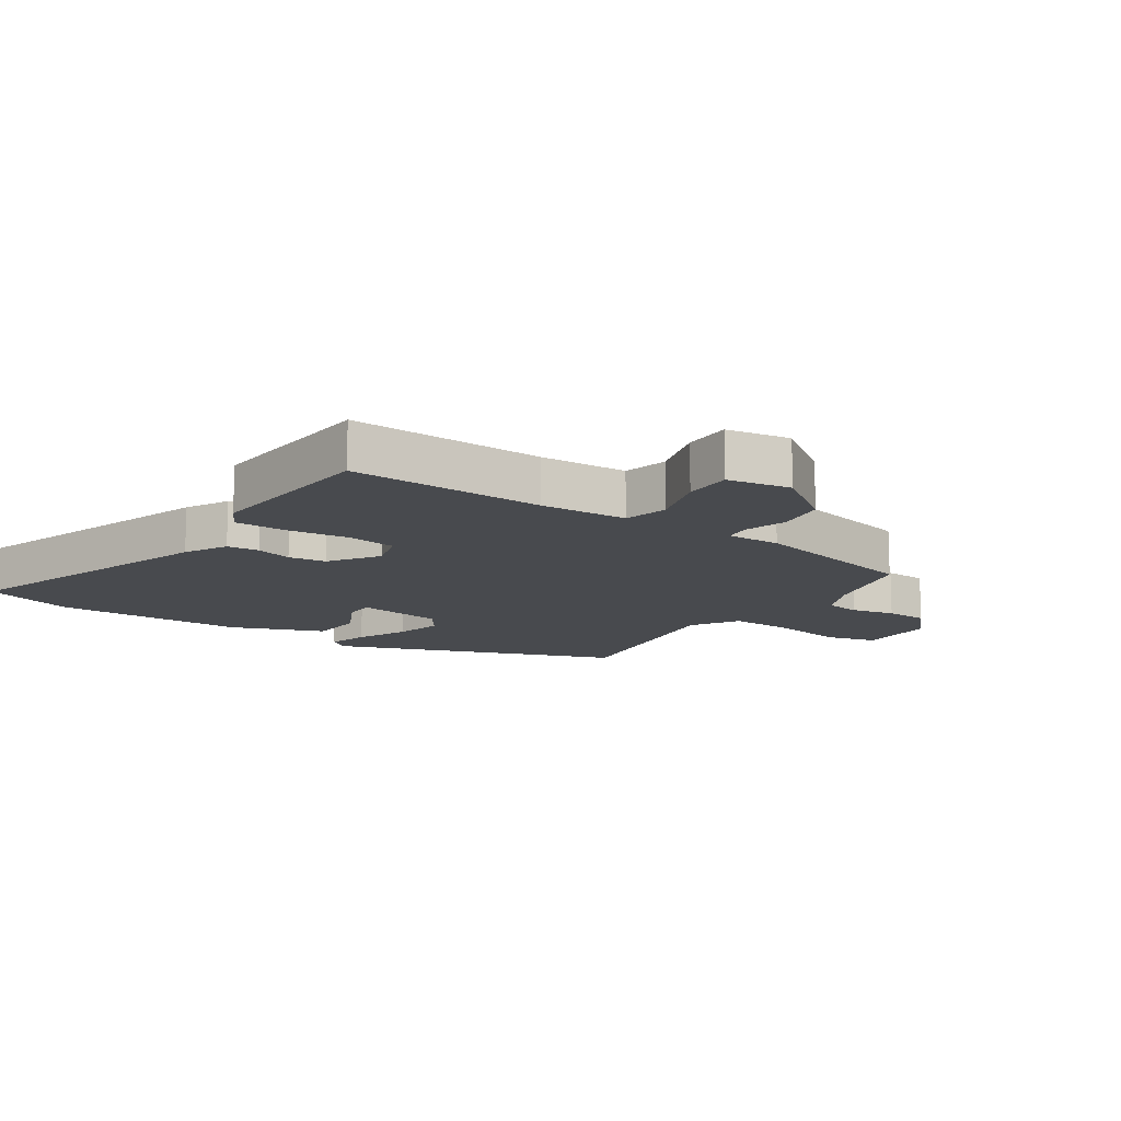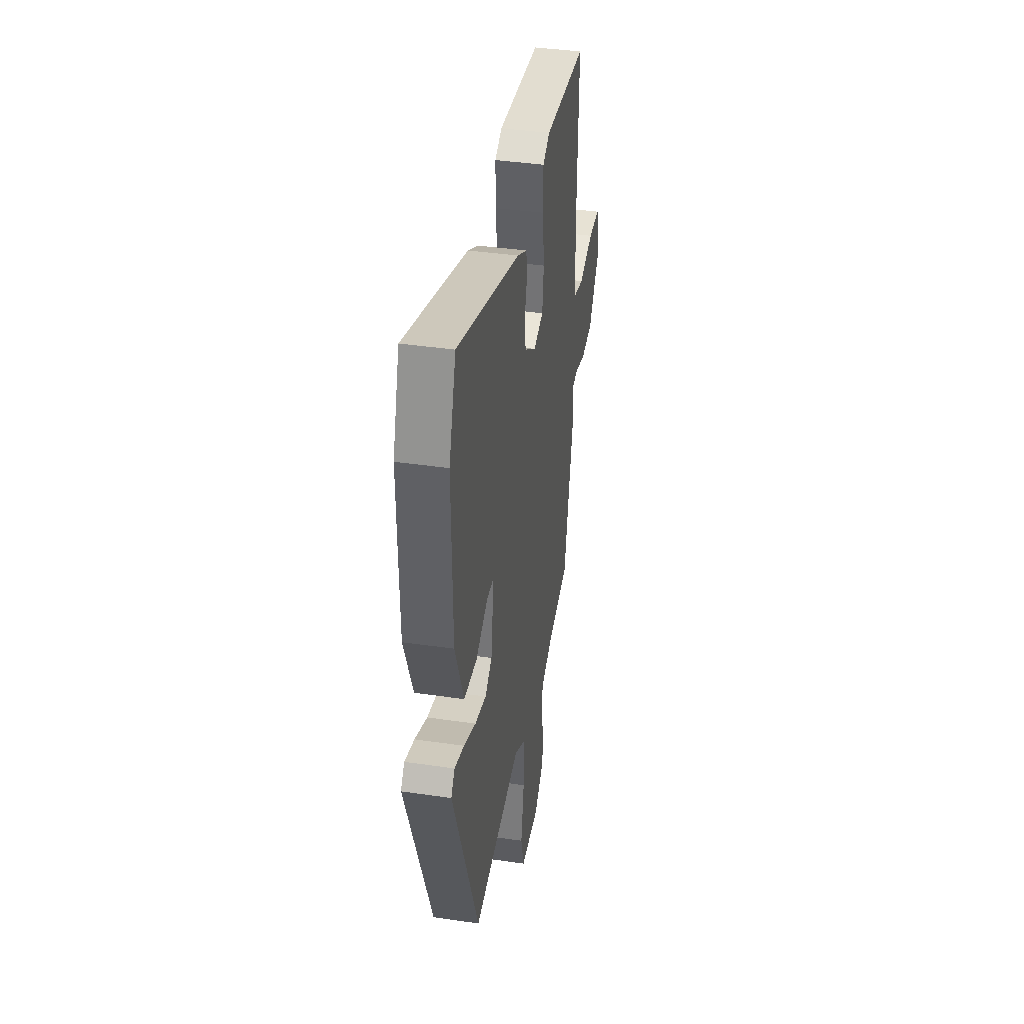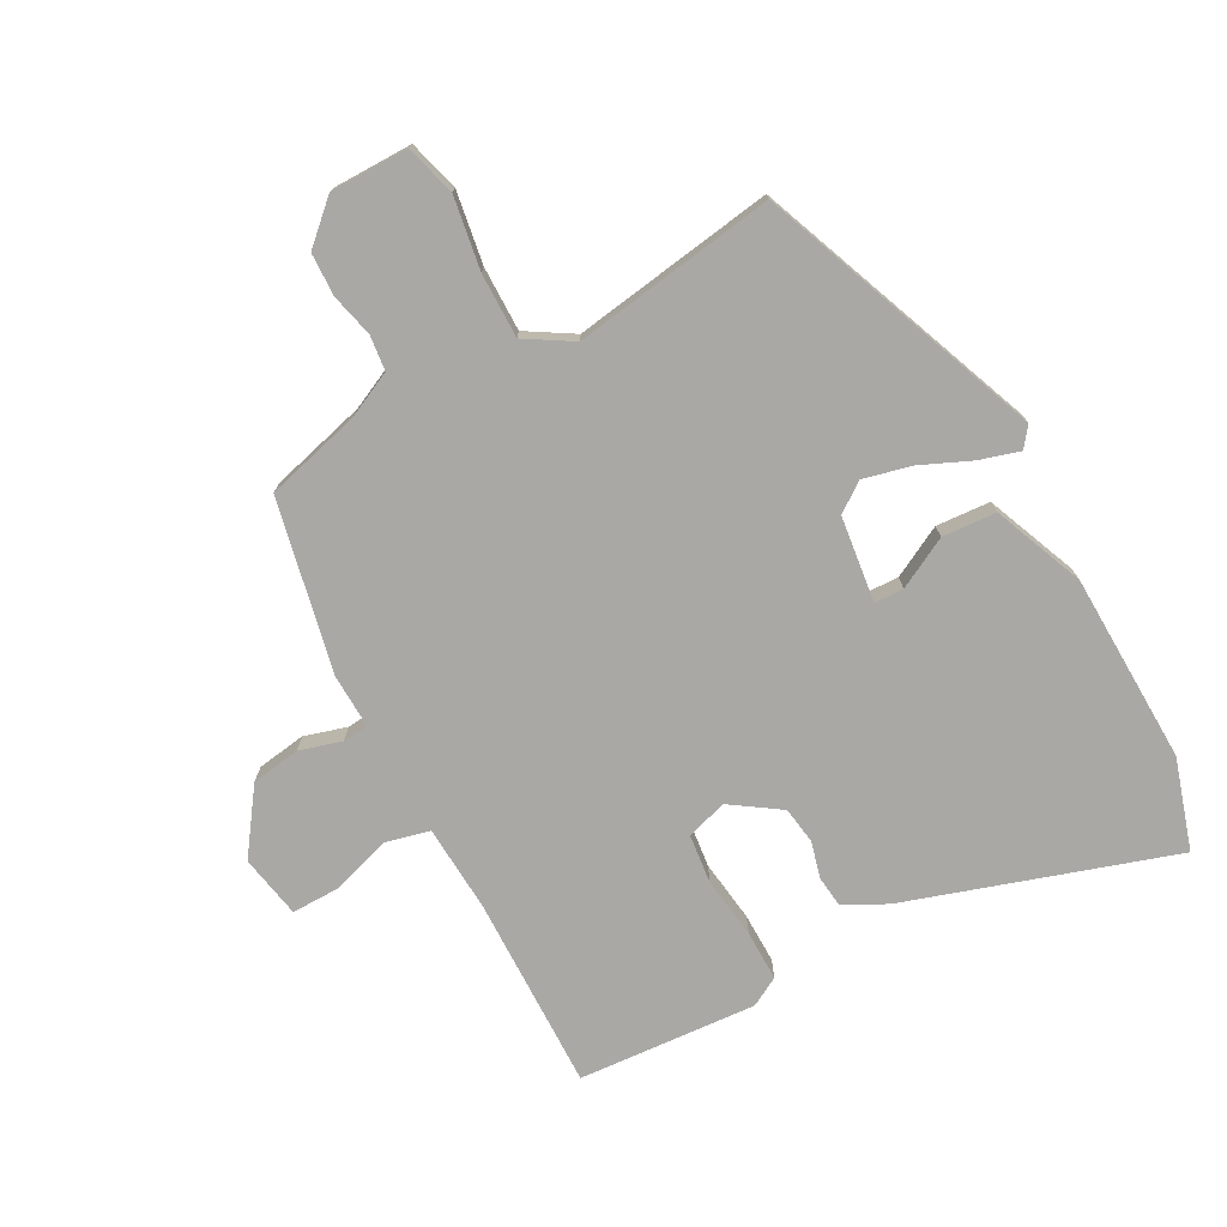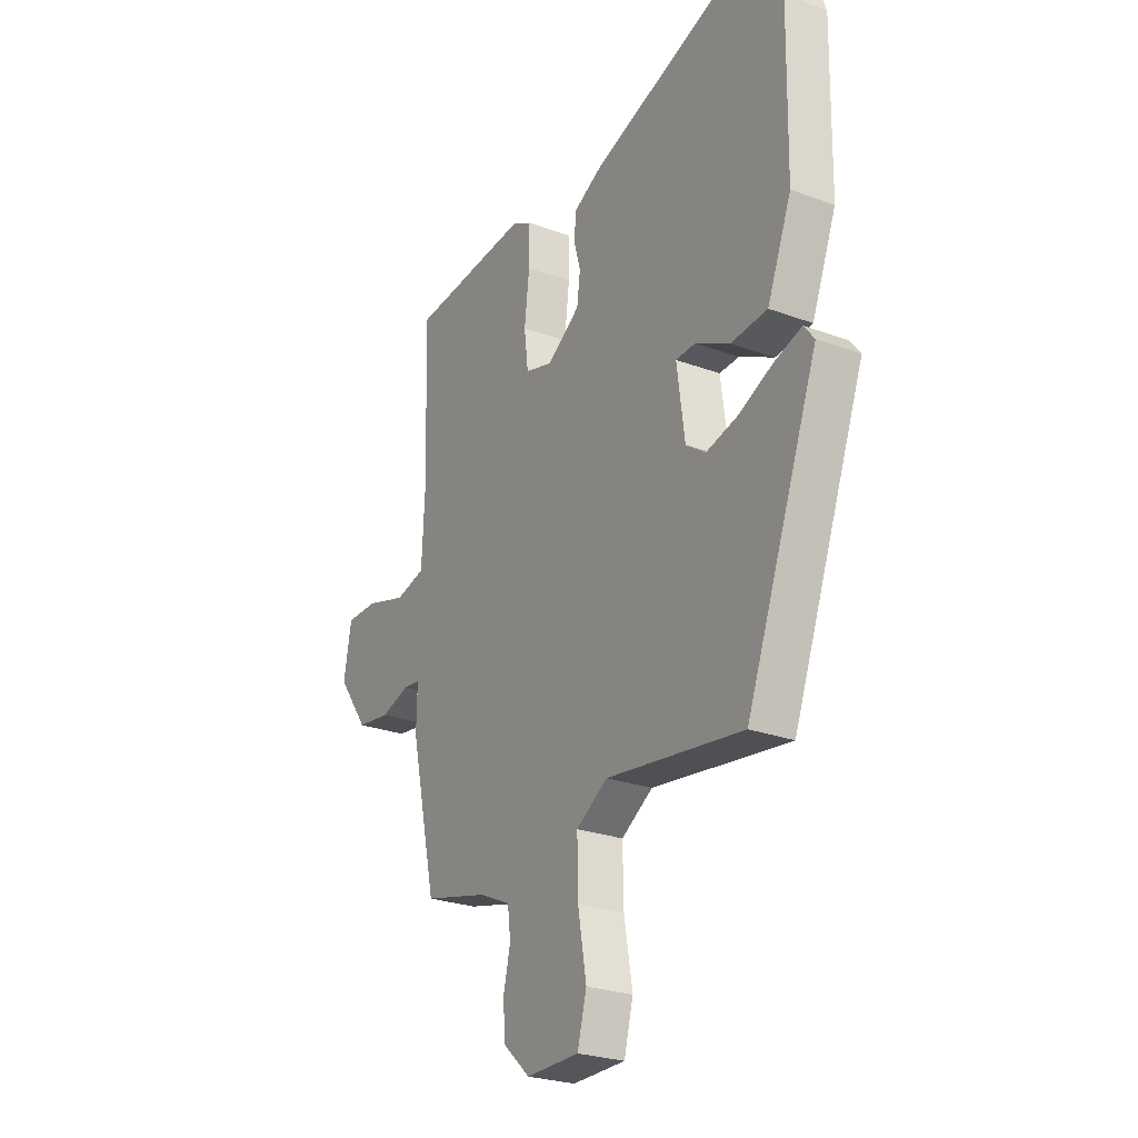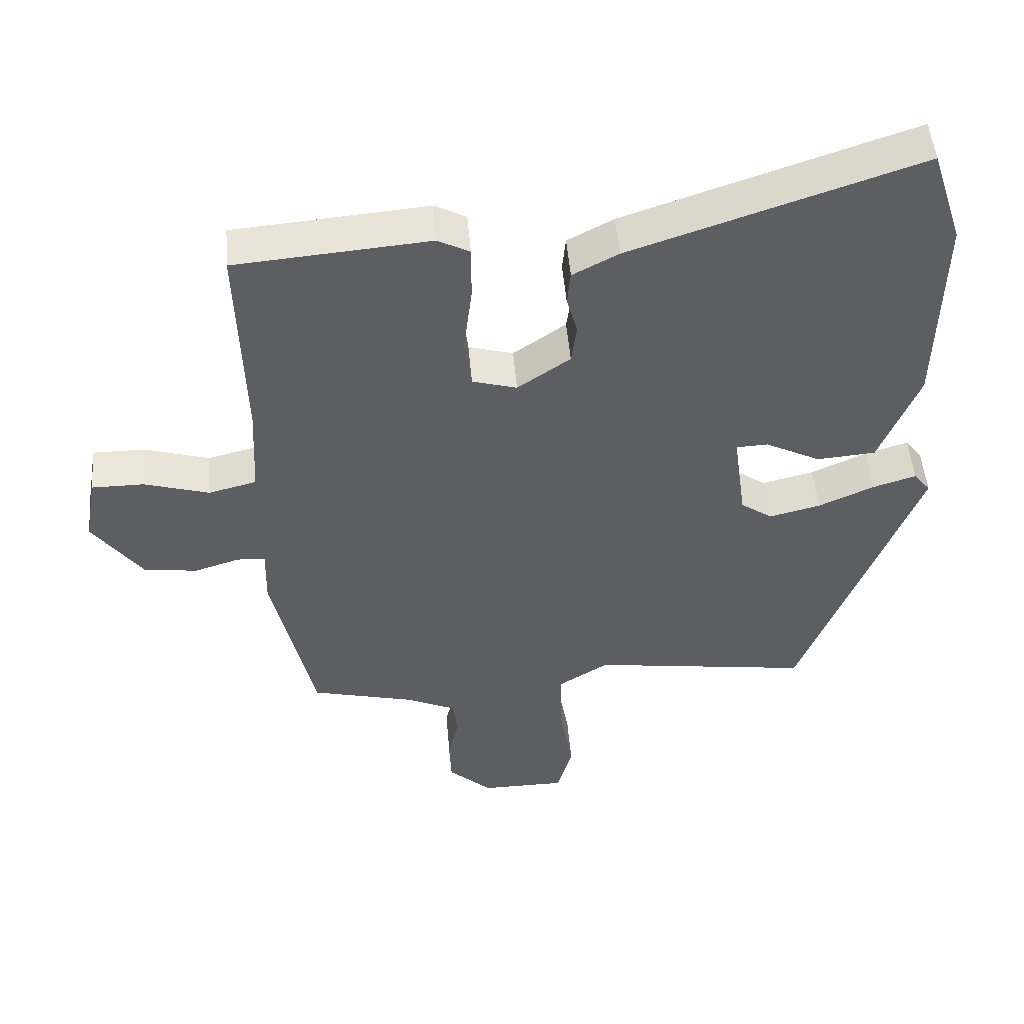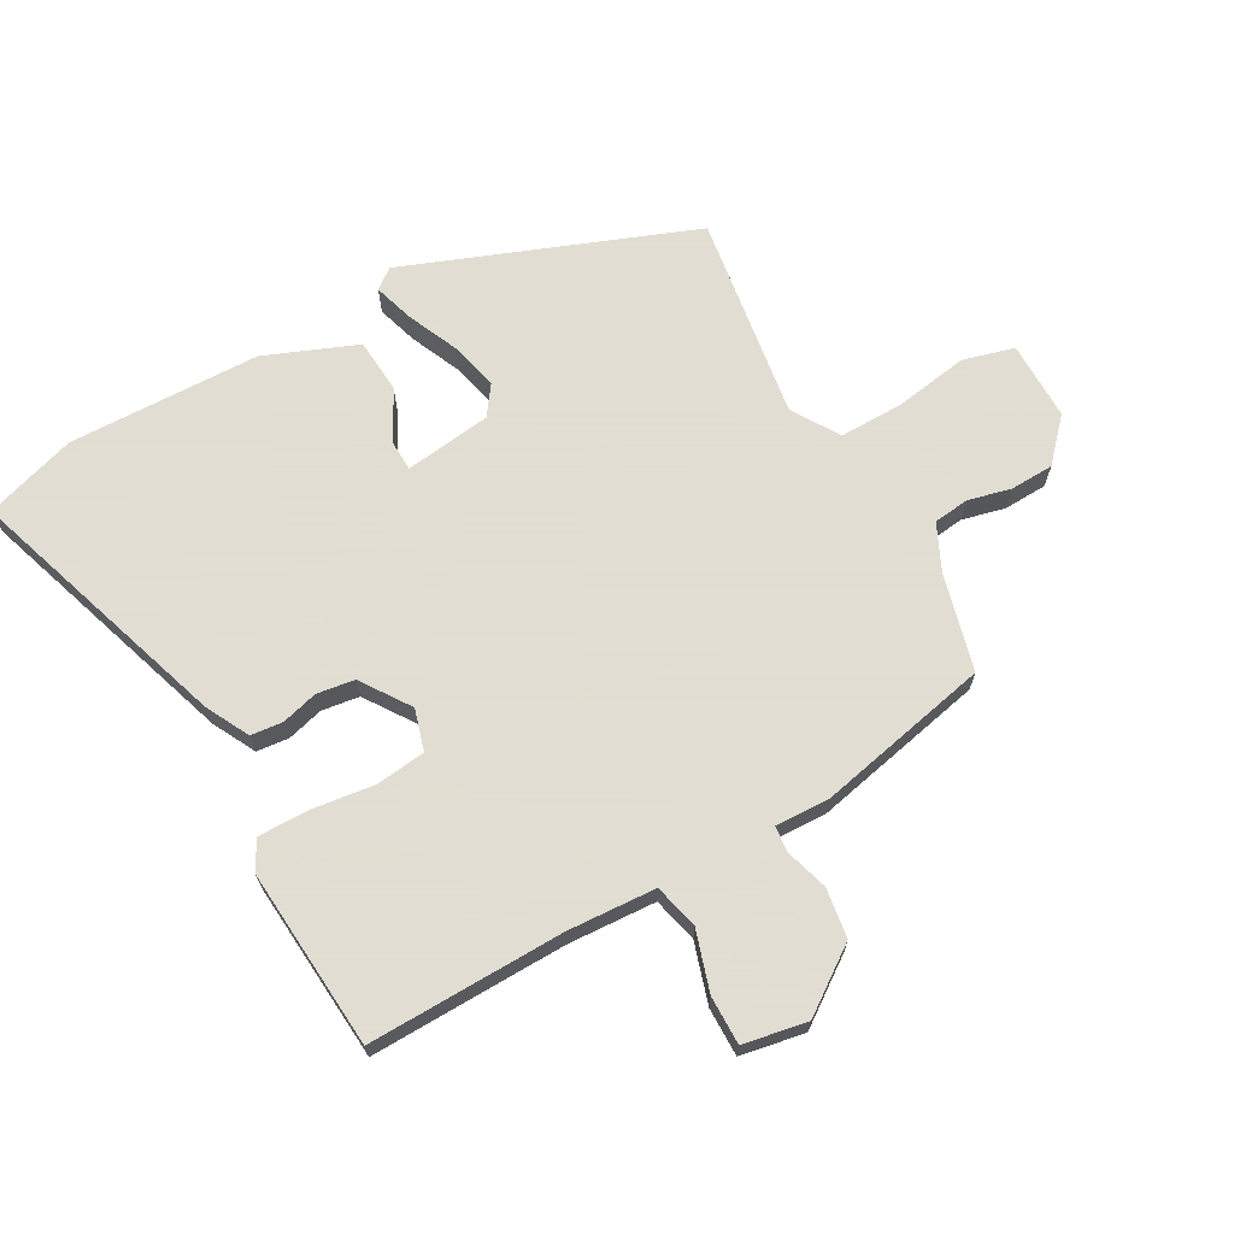
<metadata>
{"format":"obj","ext":"obj","renderer":"f3d","projection":"perspective","resolution":1024,"background":"white","views":[{"elev":-13.3,"azim":56.1,"up":"+Y"},{"elev":39.7,"azim":-79.7,"up":"+Z"},{"elev":-75.1,"azim":-150.9,"up":"+Y"},{"elev":-25.7,"azim":-120.6,"up":"+Z"},{"elev":50.0,"azim":175.2,"up":"+Z"},{"elev":68.1,"azim":61.2,"up":"+Y"}]}
</metadata>
<code>
v -0.503 0.07 0.491
v -0.456 0.07 0.636
v -0.031 0.07 0.493
v 0.037 0.07 0.457
v 0.042 0.07 0.406
v 0.026 0.07 0.348
v 0.034 0.07 0.288
v 0.112 0.07 0.234
v 0.178 0.07 0.253
v 0.188 0.07 0.332
v 0.176 0.07 0.432
v 0.176 0.07 0.513
v 0.223 0.07 0.538
v 0.51 0.07 0.514
v 0.501 0.07 0.201
v 0.508 0.07 0.061
v 0.579 0.07 0.043
v 0.675 0.07 0.072
v 0.752 0.07 0.072
v 0.77 0.07 -0.03
v 0.697 0.07 -0.131
v 0.618 0.07 -0.142
v 0.55 0.07 -0.121
v 0.509 0.07 -0.125
v 0.511 0.07 -0.212
v 0.449 0.07 -0.489
v 0.295 0.07 -0.528
v 0.221 0.07 -0.562
v 0.214 0.07 -0.619
v 0.23 0.07 -0.688
v 0.227 0.07 -0.757
v 0.162 0.07 -0.816
v 0.036 0.07 -0.815
v 0.014 0.07 -0.733
v 0.034 0.07 -0.617
v 0.036 0.07 -0.513
v -0.039 0.07 -0.466
v -0.365 0.07 -0.512
v -0.537 0.07 -0.056
v -0.512 0.07 -0.024
v -0.448 0.07 -0.044
v -0.366 0.07 -0.081
v -0.29 0.07 -0.1
v -0.243 0.07 -0.067
v -0.224 0.07 0.071
v -0.271 0.07 0.073
v -0.353 0.07 0.031
v -0.44 0.07 0.038
v -0.498 0.07 0.185
v -0.503 0 0.491
v -0.456 0 0.636
v -0.031 0 0.493
v 0.037 0 0.457
v 0.042 0 0.406
v 0.026 0 0.348
v 0.034 0 0.288
v 0.112 0 0.234
v 0.178 0 0.253
v 0.188 0 0.332
v 0.176 0 0.432
v 0.176 0 0.513
v 0.223 0 0.538
v 0.51 0 0.514
v 0.501 0 0.201
v 0.508 0 0.061
v 0.579 0 0.043
v 0.675 0 0.072
v 0.752 0 0.072
v 0.77 0 -0.03
v 0.697 0 -0.131
v 0.618 0 -0.142
v 0.55 0 -0.121
v 0.509 0 -0.125
v 0.511 0 -0.212
v 0.449 0 -0.489
v 0.295 0 -0.528
v 0.221 0 -0.562
v 0.214 0 -0.619
v 0.23 0 -0.688
v 0.227 0 -0.757
v 0.162 0 -0.816
v 0.036 0 -0.815
v 0.014 0 -0.733
v 0.034 0 -0.617
v 0.036 0 -0.513
v -0.039 0 -0.466
v -0.365 0 -0.512
v -0.537 0 -0.056
v -0.512 0 -0.024
v -0.448 0 -0.044
v -0.366 0 -0.081
v -0.29 0 -0.1
v -0.243 0 -0.067
v -0.224 0 0.071
v -0.271 0 0.073
v -0.353 0 0.031
v -0.44 0 0.038
v -0.498 0 0.185
f 4 5 6
f 3 4 6
f 2 3 6
f 1 2 6
f 49 1 6
f 48 49 6
f 47 48 6
f 46 47 6
f 45 46 6 7
f 44 45 7 8
f 40 41 42
f 39 40 42
f 38 39 42
f 37 38 42
f 36 37 42 43
f 33 34 35
f 32 33 35
f 31 32 35
f 30 31 35
f 29 30 35
f 28 29 35 36
f 36 43 44
f 28 36 44
f 27 28 44
f 44 8 9
f 27 44 9
f 26 27 9
f 25 26 9
f 24 25 9
f 21 22 23
f 20 21 23
f 19 20 23
f 18 19 23
f 17 18 23
f 13 14 15
f 12 13 15
f 11 12 15
f 10 11 15
f 10 15 16
f 9 10 16
f 24 9 16
f 16 17 23 24
f 55 54 53
f 55 53 52
f 55 52 51
f 55 51 50
f 55 50 98
f 55 98 97
f 55 97 96
f 55 96 95
f 56 55 95 94
f 57 56 94 93
f 91 90 89
f 91 89 88
f 91 88 87
f 91 87 86
f 92 91 86 85
f 84 83 82
f 84 82 81
f 84 81 80
f 84 80 79
f 84 79 78
f 85 84 78 77
f 93 92 85
f 93 85 77
f 93 77 76
f 58 57 93
f 58 93 76
f 58 76 75
f 58 75 74
f 58 74 73
f 72 71 70
f 72 70 69
f 72 69 68
f 72 68 67
f 72 67 66
f 64 63 62
f 64 62 61
f 64 61 60
f 64 60 59
f 65 64 59
f 65 59 58
f 65 58 73
f 73 72 66 65
f 1 50 51 2
f 2 51 52 3
f 3 52 53 4
f 4 53 54 5
f 5 54 55 6
f 6 55 56 7
f 7 56 57 8
f 8 57 58 9
f 9 58 59 10
f 10 59 60 11
f 11 60 61 12
f 12 61 62 13
f 13 62 63 14
f 14 63 64 15
f 15 64 65 16
f 16 65 66 17
f 17 66 67 18
f 18 67 68 19
f 19 68 69 20
f 20 69 70 21
f 21 70 71 22
f 22 71 72 23
f 23 72 73 24
f 24 73 74 25
f 25 74 75 26
f 26 75 76 27
f 27 76 77 28
f 28 77 78 29
f 29 78 79 30
f 30 79 80 31
f 31 80 81 32
f 32 81 82 33
f 33 82 83 34
f 34 83 84 35
f 35 84 85 36
f 36 85 86 37
f 37 86 87 38
f 38 87 88 39
f 39 88 89 40
f 40 89 90 41
f 41 90 91 42
f 42 91 92 43
f 43 92 93 44
f 44 93 94 45
f 45 94 95 46
f 46 95 96 47
f 47 96 97 48
f 48 97 98 49
f 49 98 50 1

</code>
